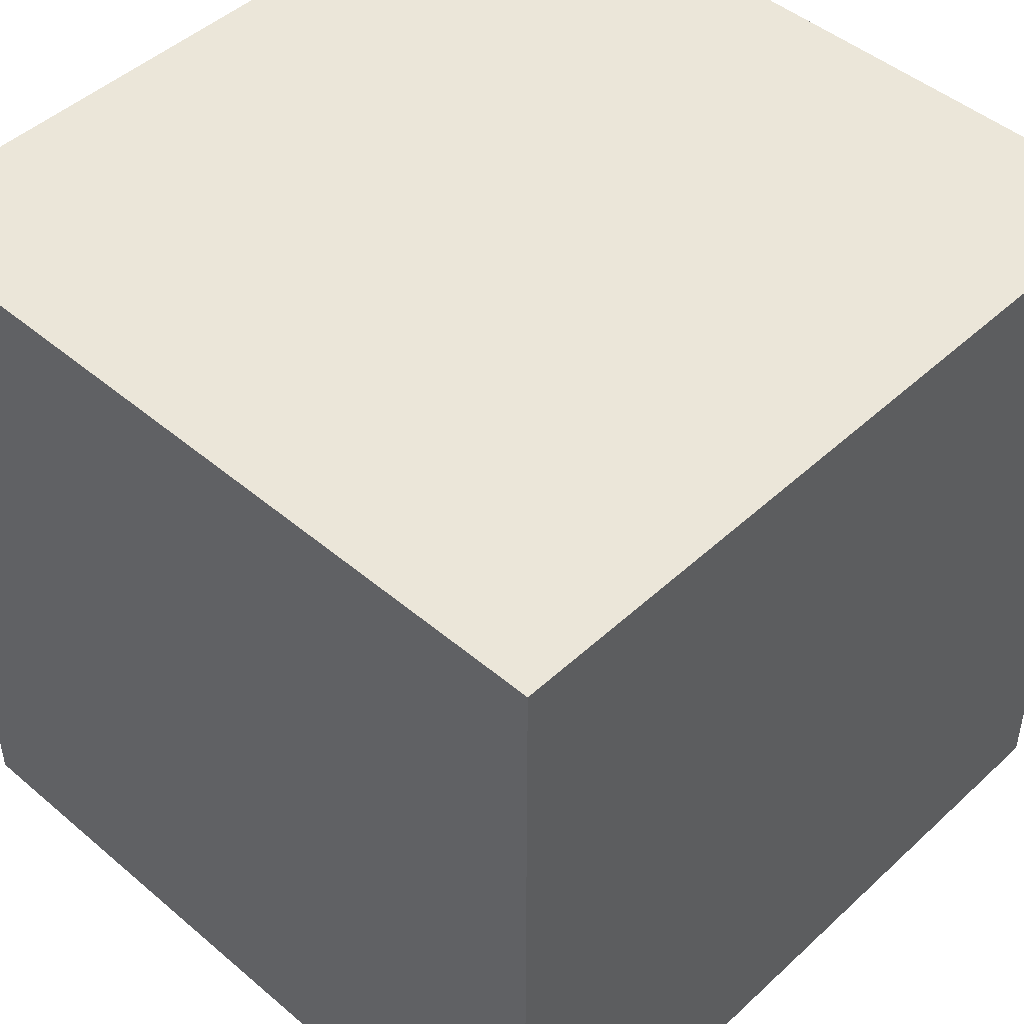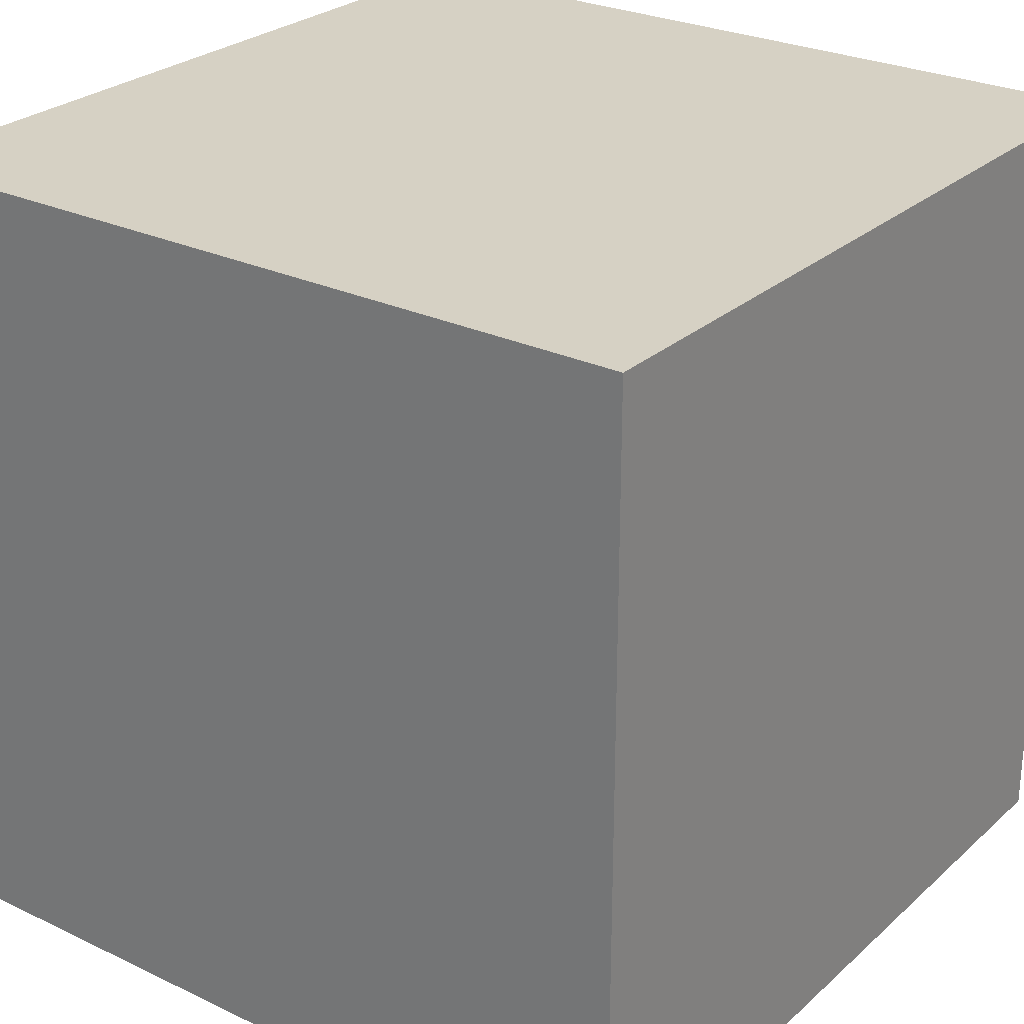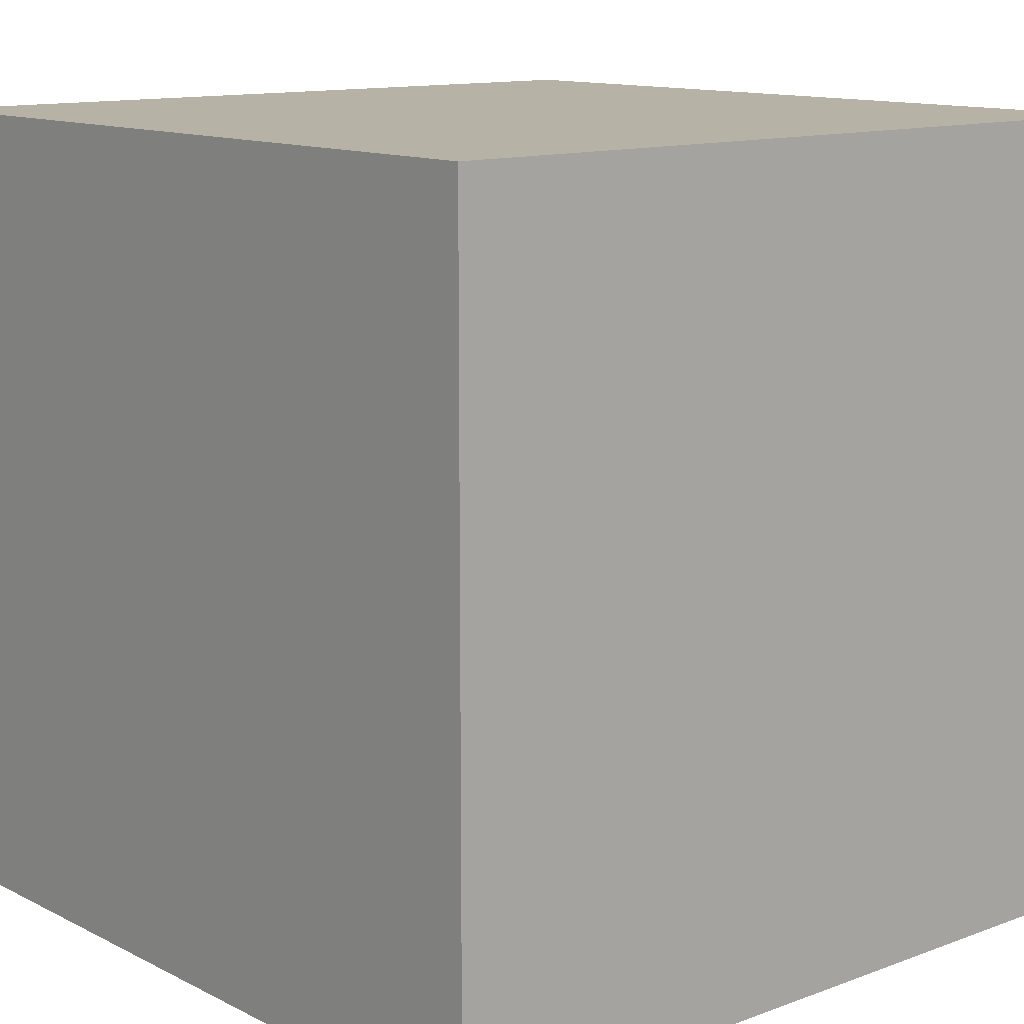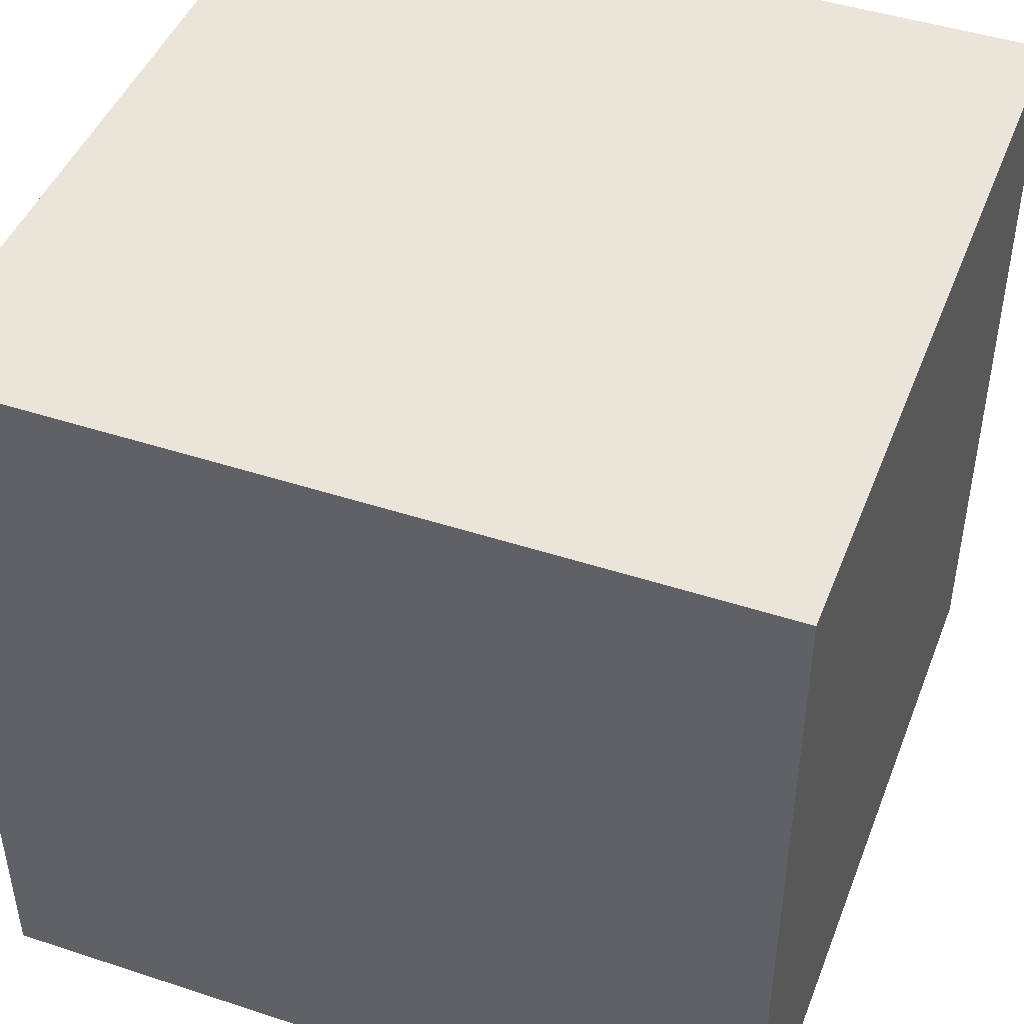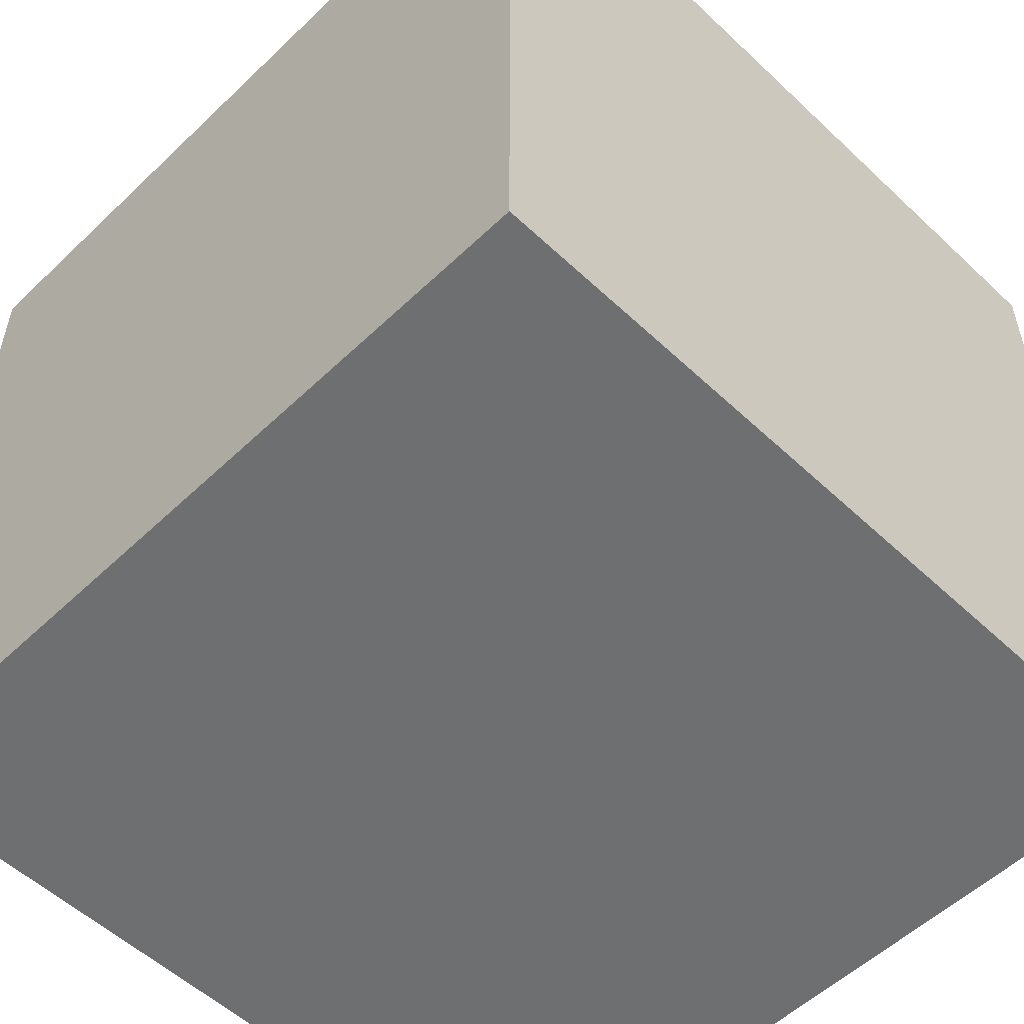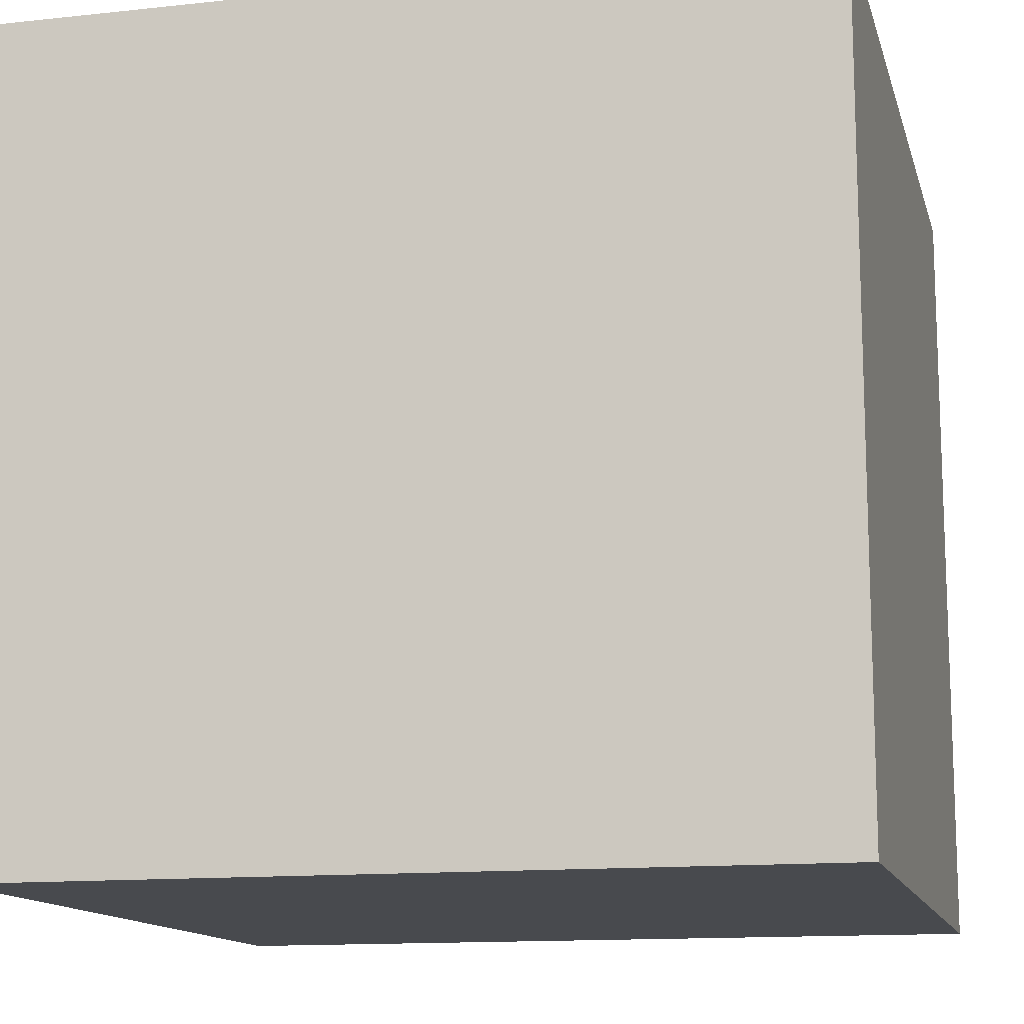
<metadata>
{"format":"obj","ext":"obj","renderer":"f3d","projection":"perspective","resolution":1024,"background":"white","views":[{"elev":46.9,"azim":-136.2,"up":"+Y"},{"elev":26.8,"azim":126.5,"up":"+Z"},{"elev":12.4,"azim":139.2,"up":"+Z"},{"elev":45.5,"azim":20.7,"up":"+Z"},{"elev":-54.6,"azim":135.2,"up":"+Y"},{"elev":-13.2,"azim":-76.1,"up":"+Y"}]}
</metadata>
<code>
o cube
v -0.5 -0.5 -0.5
v -0.5 -0.5 0.5
v 0.5 -0.5 0.5
v 0.5 -0.5 -0.5
v -0.5 0.5 -0.5
v -0.5 0.5 0.5
v 0.5 0.5 0.5
v 0.5 0.5 -0.5
v -0.5 -0.5 -0.5
v -0.5 0.5 -0.5
v 0.5 0.5 -0.5
v 0.5 -0.5 -0.5
v -0.5 -0.5 0.5
v -0.5 0.5 0.5
v 0.5 0.5 0.5
v 0.5 -0.5 0.5
v -0.5 -0.5 -0.5
v -0.5 -0.5 0.5
v -0.5 0.5 0.5
v -0.5 0.5 -0.5
v 0.5 -0.5 -0.5
v 0.5 -0.5 0.5
v 0.5 0.5 0.5
v 0.5 0.5 -0.5
f 1 3 2
f 1 4 3
f 5 6 7
f 5 7 8
f 9 10 11
f 9 11 12
f 13 16 15
f 13 15 14
f 17 18 19
f 17 19 20
f 21 24 23
f 21 23 22

</code>
